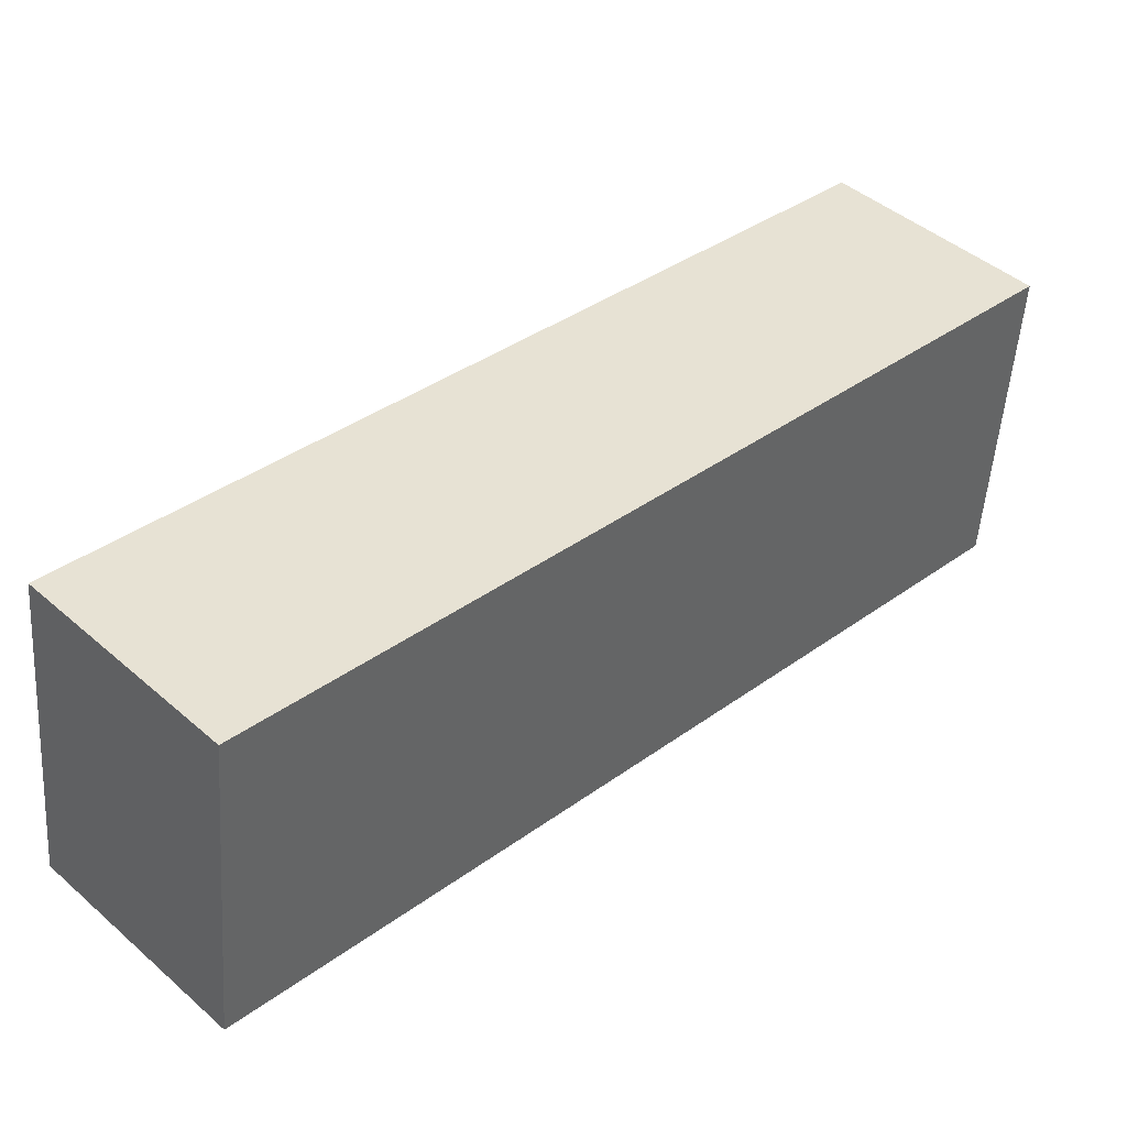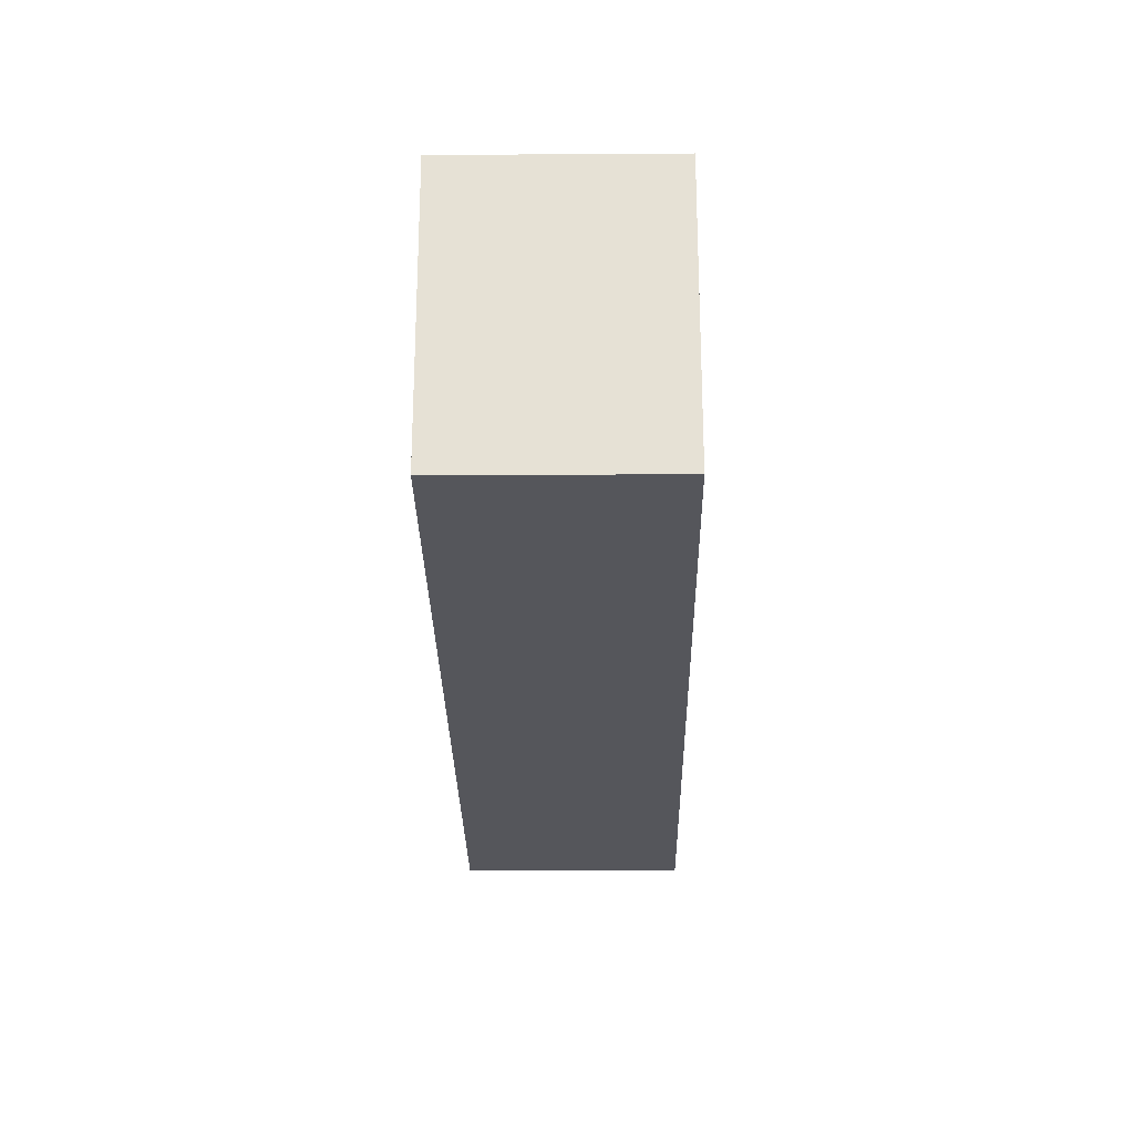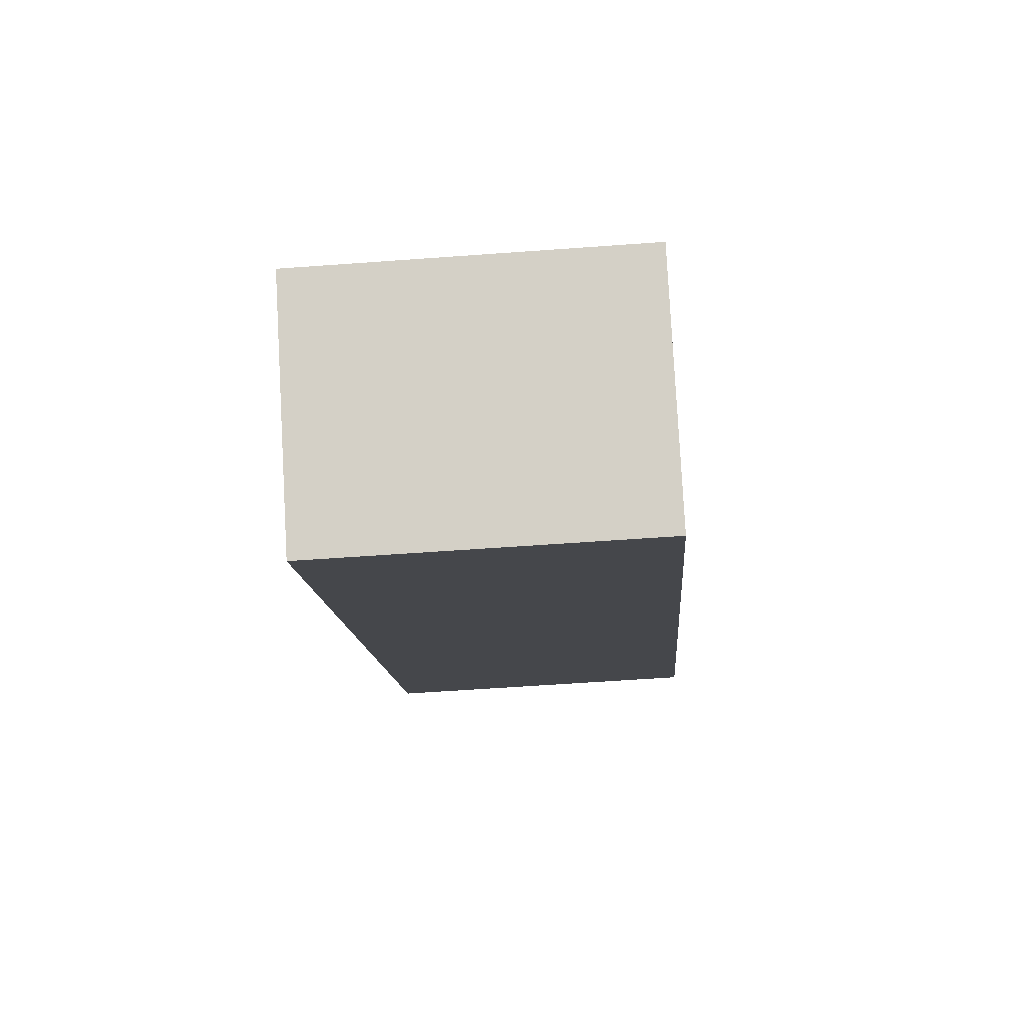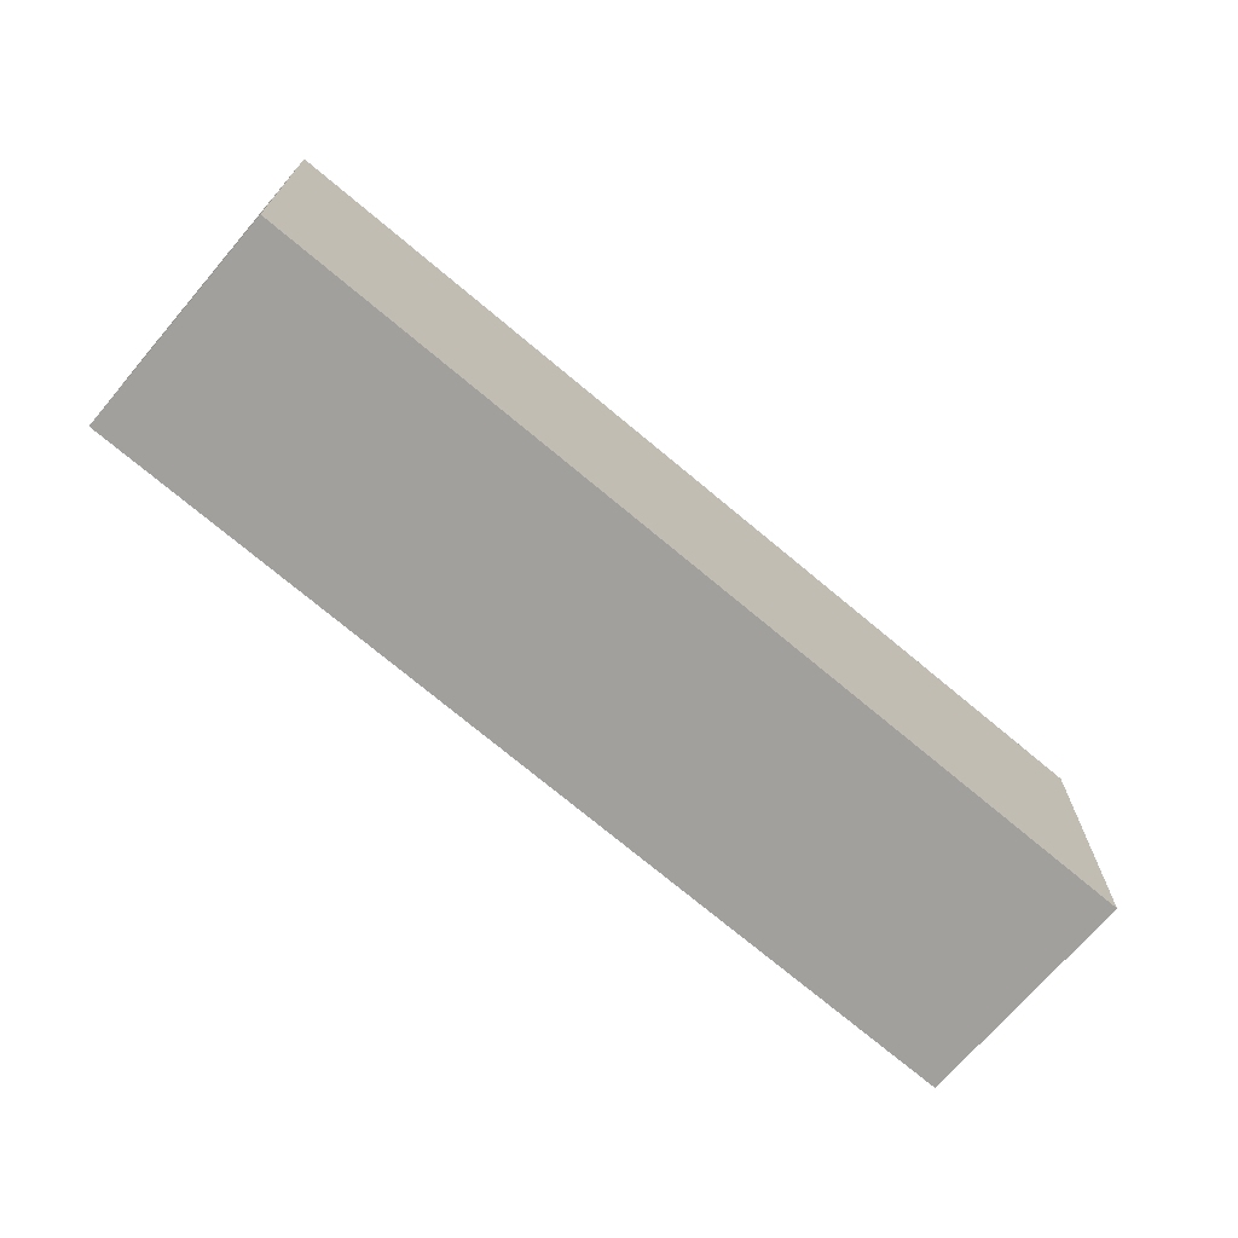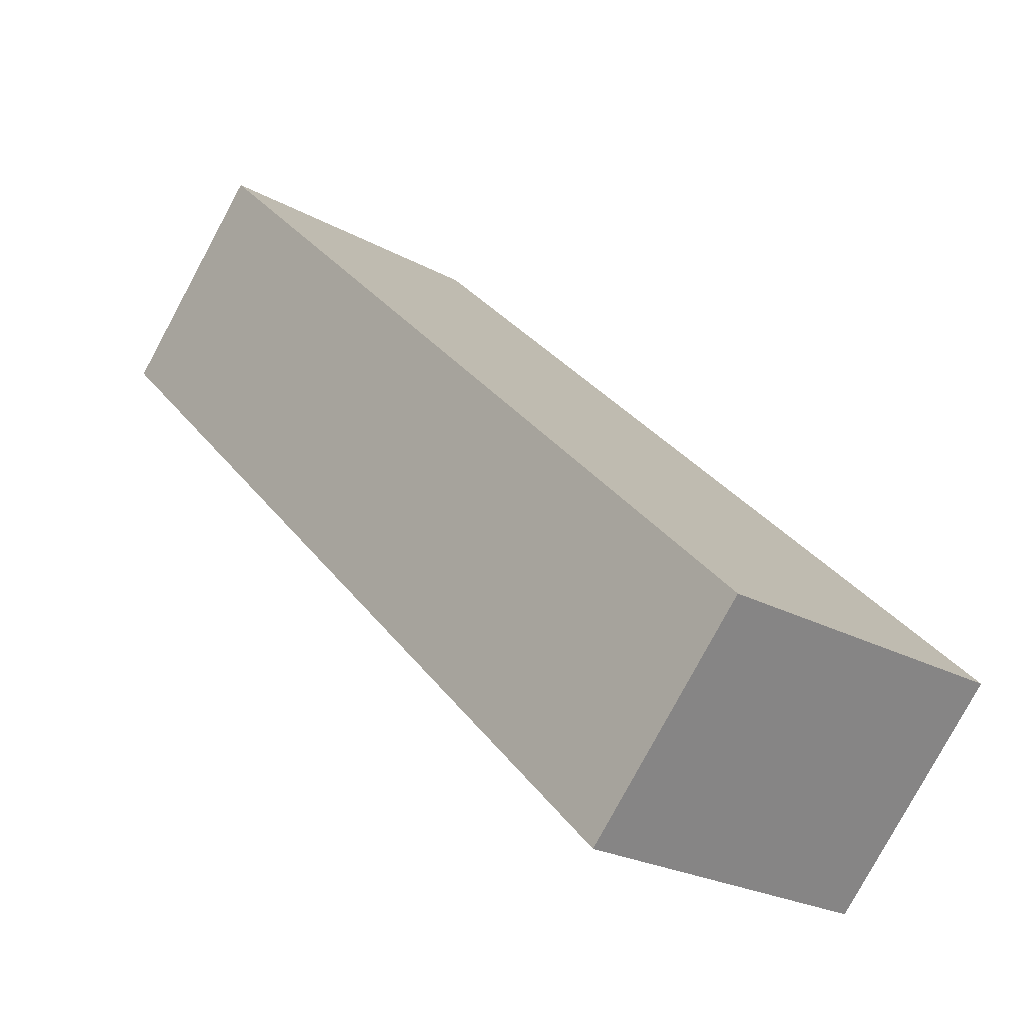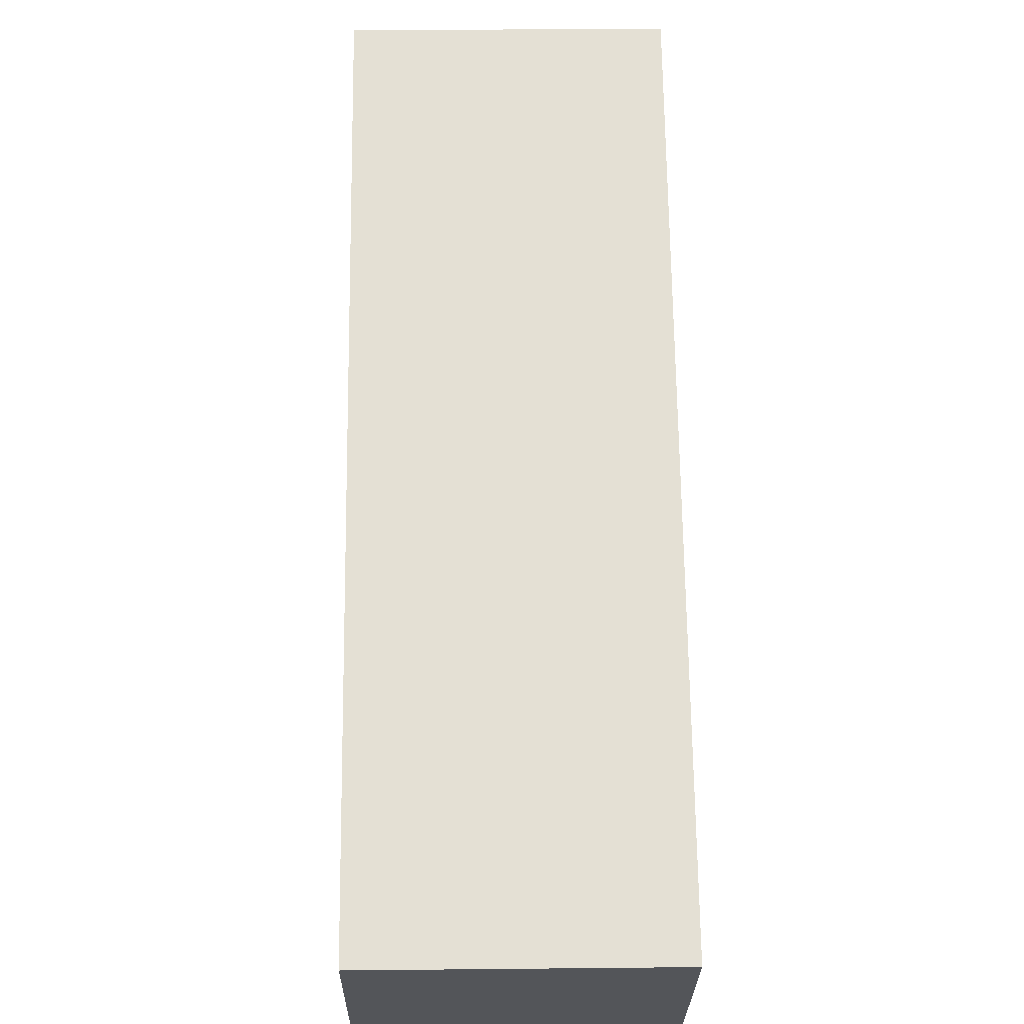
<metadata>
{"format":"obj","ext":"obj","renderer":"f3d","projection":"perspective","resolution":1024,"background":"white","views":[{"elev":-50.9,"azim":-3.8,"up":"+Z"},{"elev":-26.2,"azim":46.4,"up":"+Y"},{"elev":-55.0,"azim":-85.5,"up":"+Z"},{"elev":-71.7,"azim":95.4,"up":"+Y"},{"elev":-23.4,"azim":-133.0,"up":"+Z"},{"elev":21.9,"azim":-91.0,"up":"+Z"}]}
</metadata>
<code>
v  0 2.636 1.614e-16
v  7.214 2.636 4.273
v  1.39 2.636 -1.456
v  5.832 2.636 5.694
v  1.39 8.915e-17 -1.456
v  0 0 0
v  5.832 -3.487e-16 5.694
v  7.214 -2.616e-16 4.273
g defaultobject
f 1 2 3
f 2 1 4
f 5 1 3
f 1 5 6
f 6 4 1
f 4 6 7
f 7 2 4
f 2 7 8
f 8 3 2
f 3 8 5
f 8 6 5
f 6 8 7

</code>
